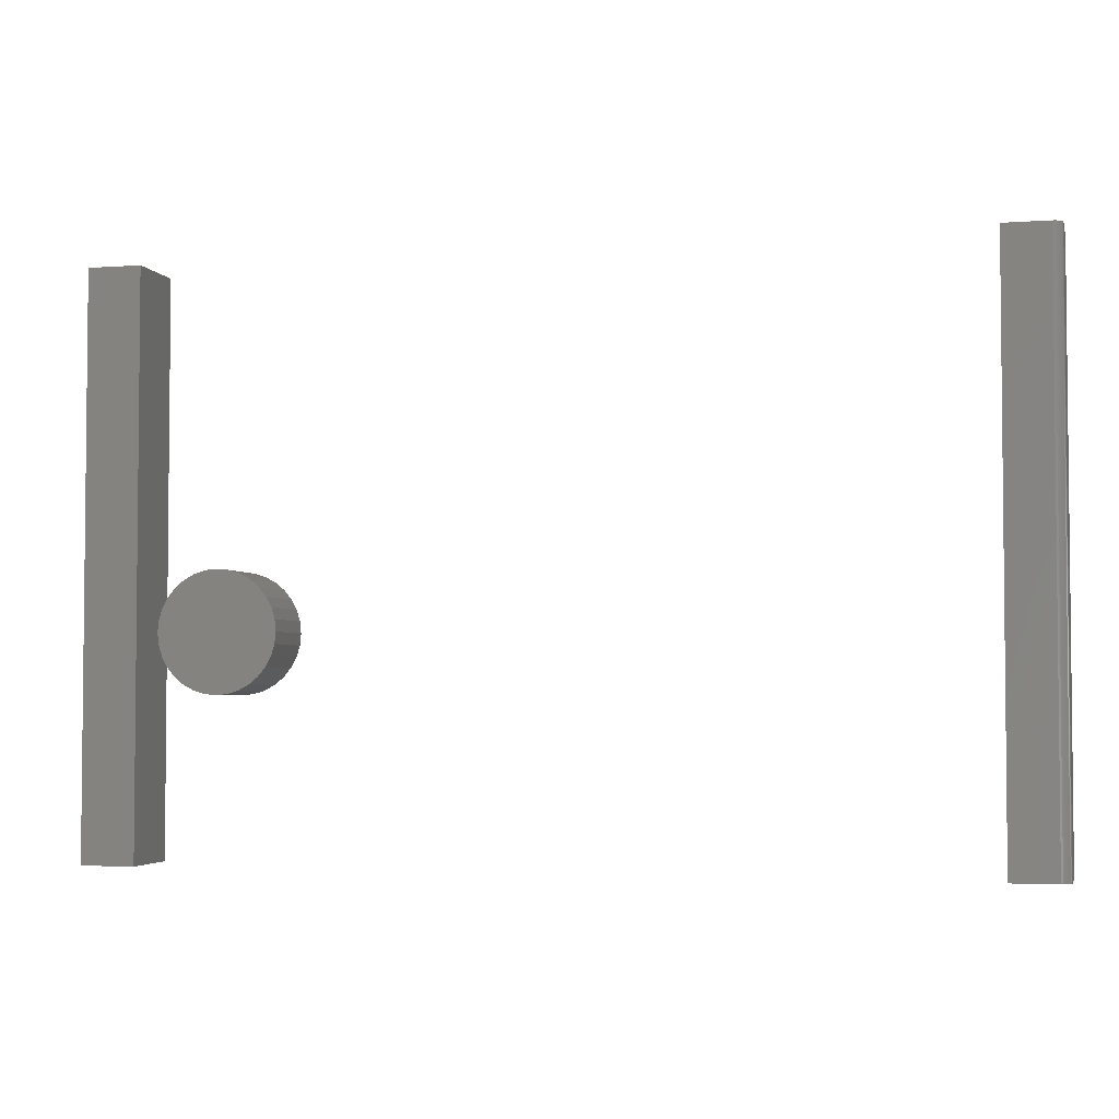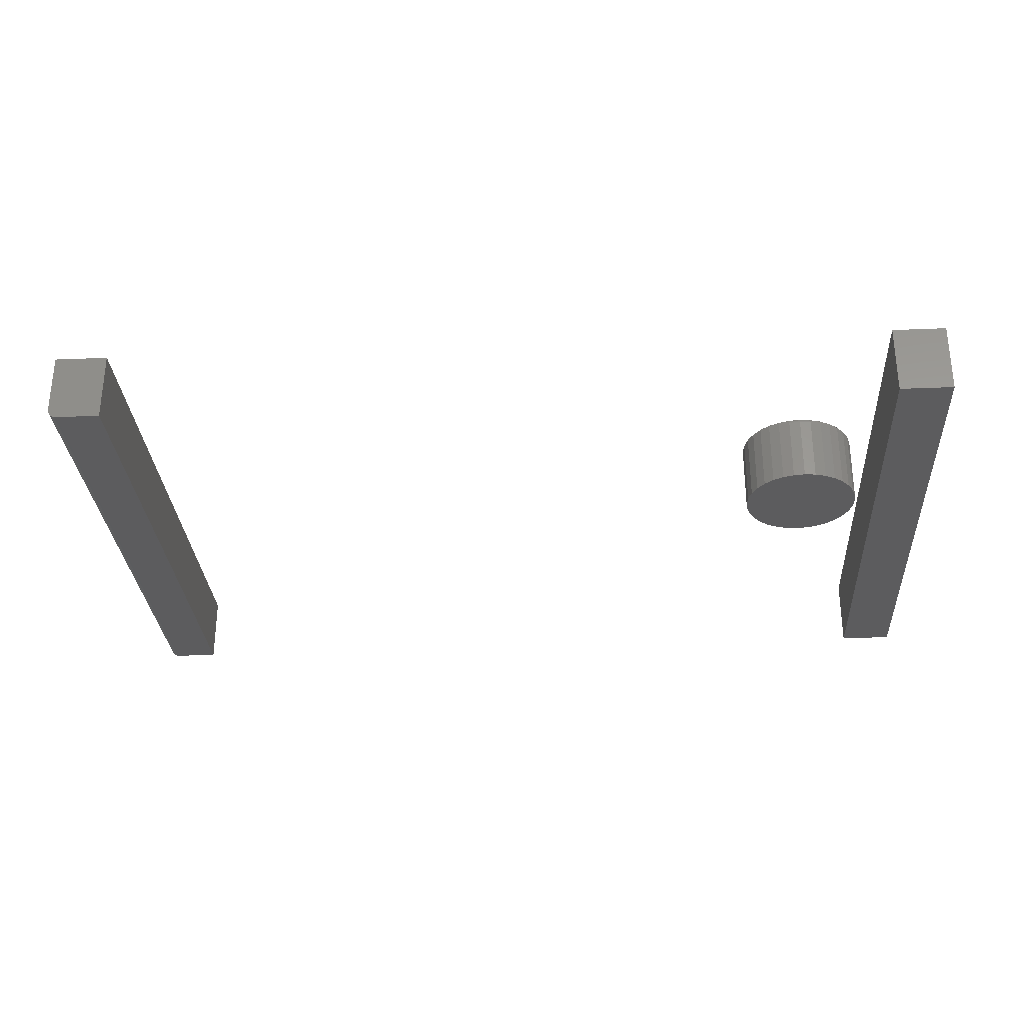
<metadata>
{"format":"stl","ext":"stl","renderer":"f3d","projection":"perspective","resolution":1024,"background":"white","views":[{"elev":-3.5,"azim":-166.1,"up":"+Y"},{"elev":-29.7,"azim":3.5,"up":"+Z"}]}
</metadata>
<code>
# stl→obj: 352 verts, 692 faces
v 0.5137 -0.02746 0.1172
v 0.5486 -0.02746 0.1172
v 0.5312 -0.02574 0.1172
v 0.4969 -0.03255 0.1172
v 0.5654 -0.03255 0.1172
v 0.4815 -0.04082 0.1172
v 0.5809 -0.04082 0.1172
v 0.4679 -0.05195 0.1172
v 0.5944 -0.05195 0.1172
v 0.5944 -0.1785 0.1172
v 0.4815 -0.1896 0.1172
v 0.5809 -0.1896 0.1172
v 0.4969 -0.1979 0.1172
v 0.5654 -0.1979 0.1172
v 0.5137 -0.203 0.1172
v 0.5486 -0.203 0.1172
v 0.5312 -0.2047 0.1172
v 0.6056 -0.0655 0.1172
v 0.4568 -0.0655 0.1172
v 0.6138 -0.08097 0.1172
v 0.4485 -0.08097 0.1172
v 0.6189 -0.09776 0.1172
v 0.4434 -0.09776 0.1172
v 0.6206 -0.1152 0.1172
v 0.4417 -0.1152 0.1172
v 0.6189 -0.1327 0.1172
v 0.4434 -0.1327 0.1172
v 0.6138 -0.1495 0.1172
v 0.4485 -0.1495 0.1172
v 0.6056 -0.1649 0.1172
v 0.4568 -0.1649 0.1172
v 0.4679 -0.1785 0.1172
v 0.6285 -0.1152 0
v 0.6285 -0.1152 0.1094
v 0.6266 -0.1342 0
v 0.6266 -0.1342 0.1094
v 0.621 -0.1524 0
v 0.621 -0.1524 0.1094
v 0.6121 -0.1693 0
v 0.6121 -0.1693 0.1094
v 0.6 -0.184 0
v 0.6 -0.184 0.1094
v 0.5852 -0.1961 0
v 0.5852 -0.1961 0.1094
v 0.5684 -0.2051 0
v 0.5684 -0.2051 0.1094
v 0.5501 -0.2106 0
v 0.5501 -0.2106 0.1094
v 0.5312 -0.2125 0
v 0.5312 -0.2125 0.1094
v 0.5122 -0.2106 0
v 0.5122 -0.2106 0.1094
v 0.4939 -0.2051 0
v 0.4939 -0.2051 0.1094
v 0.4771 -0.1961 0
v 0.4771 -0.1961 0.1094
v 0.4624 -0.184 0
v 0.4624 -0.184 0.1094
v 0.4503 -0.1693 0
v 0.4503 -0.1693 0.1094
v 0.4413 -0.1524 0
v 0.4413 -0.1524 0.1094
v 0.4358 -0.1342 0
v 0.4358 -0.1342 0.1094
v 0.4339 -0.1152 0
v 0.4339 -0.1152 0.1094
v 0.4358 -0.09623 0
v 0.4358 -0.09623 0.1094
v 0.4413 -0.07798 0
v 0.4413 -0.07798 0.1094
v 0.4503 -0.06116 0
v 0.4503 -0.06116 0.1094
v 0.4624 -0.04642 0
v 0.4624 -0.04642 0.1094
v 0.4771 -0.03432 0
v 0.4771 -0.03432 0.1094
v 0.4939 -0.02533 0
v 0.4939 -0.02533 0.1094
v 0.5122 -0.0198 0
v 0.5122 -0.0198 0.1094
v 0.5312 -0.01793 0
v 0.5312 -0.01793 0.1094
v 0.5501 -0.0198 0
v 0.5501 -0.0198 0.1094
v 0.5684 -0.02533 0
v 0.5684 -0.02533 0.1094
v 0.5852 -0.03432 0
v 0.5852 -0.03432 0.1094
v 0.6 -0.04642 0
v 0.6 -0.04642 0.1094
v 0.6121 -0.06116 0
v 0.6121 -0.06116 0.1094
v 0.621 -0.07798 0
v 0.621 -0.07798 0.1094
v 0.6266 -0.09623 0
v 0.6266 -0.09623 0.1094
v 0.4402 -0.1152 0.117
v 0.4419 -0.09746 0.117
v 0.4387 -0.1152 0.1166
v 0.4405 -0.09718 0.1166
v 0.4374 -0.1152 0.1159
v 0.4392 -0.09691 0.1159
v 0.4362 -0.1152 0.1149
v 0.438 -0.09668 0.1149
v 0.4352 -0.1152 0.1137
v 0.437 -0.09649 0.1137
v 0.4345 -0.1152 0.1124
v 0.4363 -0.09635 0.1124
v 0.434 -0.1152 0.1109
v 0.4359 -0.09626 0.1109
v 0.6204 -0.09746 0.117
v 0.6222 -0.1152 0.117
v 0.6219 -0.09718 0.1166
v 0.6236 -0.1152 0.1166
v 0.6232 -0.09691 0.1159
v 0.625 -0.1152 0.1159
v 0.6243 -0.09668 0.1149
v 0.6262 -0.1152 0.1149
v 0.6253 -0.09649 0.1137
v 0.6271 -0.1152 0.1137
v 0.626 -0.09635 0.1124
v 0.6279 -0.1152 0.1124
v 0.6264 -0.09626 0.1109
v 0.6283 -0.1152 0.1109
v 0.6152 -0.08039 0.117
v 0.6166 -0.07983 0.1166
v 0.6178 -0.07931 0.1159
v 0.6189 -0.07886 0.1149
v 0.6198 -0.07849 0.1137
v 0.6205 -0.07821 0.1124
v 0.6209 -0.07804 0.1109
v 0.6068 -0.06466 0.117
v 0.608 -0.06384 0.1166
v 0.6092 -0.06309 0.1159
v 0.6102 -0.06244 0.1149
v 0.611 -0.0619 0.1137
v 0.6116 -0.06149 0.1124
v 0.6119 -0.06125 0.1109
v 0.5955 -0.05087 0.117
v 0.5965 -0.04983 0.1166
v 0.5975 -0.04888 0.1159
v 0.5983 -0.04804 0.1149
v 0.599 -0.04735 0.1137
v 0.5995 -0.04684 0.1124
v 0.5999 -0.04653 0.1109
v 0.5817 -0.03955 0.117
v 0.5825 -0.03833 0.1166
v 0.5833 -0.03721 0.1159
v 0.5839 -0.03623 0.1149
v 0.5845 -0.03542 0.1137
v 0.5849 -0.03482 0.1124
v 0.5851 -0.03445 0.1109
v 0.566 -0.03114 0.117
v 0.5666 -0.02979 0.1166
v 0.5671 -0.02854 0.1159
v 0.5675 -0.02745 0.1149
v 0.5679 -0.02655 0.1137
v 0.5682 -0.02588 0.1124
v 0.5683 -0.02547 0.1109
v 0.5489 -0.02596 0.117
v 0.5492 -0.02453 0.1166
v 0.5495 -0.0232 0.1159
v 0.5497 -0.02204 0.1149
v 0.5499 -0.02109 0.1137
v 0.55 -0.02038 0.1124
v 0.5501 -0.01994 0.1109
v 0.5312 -0.02422 0.117
v 0.5312 -0.02275 0.1166
v 0.5312 -0.0214 0.1159
v 0.5312 -0.02022 0.1149
v 0.5312 -0.01924 0.1137
v 0.5312 -0.01852 0.1124
v 0.5312 -0.01808 0.1109
v 0.5134 -0.02596 0.117
v 0.5131 -0.02453 0.1166
v 0.5129 -0.0232 0.1159
v 0.5126 -0.02204 0.1149
v 0.5124 -0.02109 0.1137
v 0.5123 -0.02038 0.1124
v 0.5122 -0.01994 0.1109
v 0.4963 -0.03114 0.117
v 0.4958 -0.02979 0.1166
v 0.4953 -0.02854 0.1159
v 0.4948 -0.02745 0.1149
v 0.4944 -0.02655 0.1137
v 0.4942 -0.02588 0.1124
v 0.494 -0.02547 0.1109
v 0.4806 -0.03955 0.117
v 0.4798 -0.03833 0.1166
v 0.479 -0.03721 0.1159
v 0.4784 -0.03623 0.1149
v 0.4778 -0.03542 0.1137
v 0.4774 -0.03482 0.1124
v 0.4772 -0.03445 0.1109
v 0.4668 -0.05087 0.117
v 0.4658 -0.04983 0.1166
v 0.4648 -0.04888 0.1159
v 0.464 -0.04804 0.1149
v 0.4633 -0.04735 0.1137
v 0.4628 -0.04684 0.1124
v 0.4625 -0.04653 0.1109
v 0.4555 -0.06466 0.117
v 0.4543 -0.06384 0.1166
v 0.4532 -0.06309 0.1159
v 0.4522 -0.06244 0.1149
v 0.4514 -0.0619 0.1137
v 0.4508 -0.06149 0.1124
v 0.4504 -0.06125 0.1109
v 0.4471 -0.08039 0.117
v 0.4457 -0.07983 0.1166
v 0.4445 -0.07931 0.1159
v 0.4434 -0.07886 0.1149
v 0.4425 -0.07849 0.1137
v 0.4418 -0.07821 0.1124
v 0.4414 -0.07804 0.1109
v 0.6204 -0.133 0.117
v 0.6219 -0.1333 0.1166
v 0.6232 -0.1335 0.1159
v 0.6243 -0.1337 0.1149
v 0.6253 -0.1339 0.1137
v 0.626 -0.1341 0.1124
v 0.6264 -0.1342 0.1109
v 0.4419 -0.133 0.117
v 0.4405 -0.1333 0.1166
v 0.4392 -0.1335 0.1159
v 0.438 -0.1337 0.1149
v 0.437 -0.1339 0.1137
v 0.4363 -0.1341 0.1124
v 0.4359 -0.1342 0.1109
v 0.4471 -0.15 0.117
v 0.4457 -0.1506 0.1166
v 0.4445 -0.1511 0.1159
v 0.4434 -0.1516 0.1149
v 0.4425 -0.1519 0.1137
v 0.4418 -0.1522 0.1124
v 0.4414 -0.1524 0.1109
v 0.4555 -0.1658 0.117
v 0.4543 -0.1666 0.1166
v 0.4532 -0.1673 0.1159
v 0.4522 -0.168 0.1149
v 0.4514 -0.1685 0.1137
v 0.4508 -0.1689 0.1124
v 0.4504 -0.1692 0.1109
v 0.4668 -0.1796 0.117
v 0.4658 -0.1806 0.1166
v 0.4648 -0.1816 0.1159
v 0.464 -0.1824 0.1149
v 0.4633 -0.1831 0.1137
v 0.4628 -0.1836 0.1124
v 0.4625 -0.1839 0.1109
v 0.4806 -0.1909 0.117
v 0.4798 -0.1921 0.1166
v 0.479 -0.1932 0.1159
v 0.4784 -0.1942 0.1149
v 0.4778 -0.195 0.1137
v 0.4774 -0.1956 0.1124
v 0.4772 -0.196 0.1109
v 0.4963 -0.1993 0.117
v 0.4958 -0.2006 0.1166
v 0.4953 -0.2019 0.1159
v 0.4948 -0.203 0.1149
v 0.4944 -0.2039 0.1137
v 0.4942 -0.2045 0.1124
v 0.494 -0.205 0.1109
v 0.5134 -0.2045 0.117
v 0.5131 -0.2059 0.1166
v 0.5129 -0.2072 0.1159
v 0.5126 -0.2084 0.1149
v 0.5124 -0.2093 0.1137
v 0.5123 -0.21 0.1124
v 0.5122 -0.2105 0.1109
v 0.5312 -0.2062 0.117
v 0.5312 -0.2077 0.1166
v 0.5312 -0.209 0.1159
v 0.5312 -0.2102 0.1149
v 0.5312 -0.2112 0.1137
v 0.5312 -0.2119 0.1124
v 0.5312 -0.2123 0.1109
v 0.5489 -0.2045 0.117
v 0.5492 -0.2059 0.1166
v 0.5495 -0.2072 0.1159
v 0.5497 -0.2084 0.1149
v 0.5499 -0.2093 0.1137
v 0.55 -0.21 0.1124
v 0.5501 -0.2105 0.1109
v 0.566 -0.1993 0.117
v 0.5666 -0.2006 0.1166
v 0.5671 -0.2019 0.1159
v 0.5675 -0.203 0.1149
v 0.5679 -0.2039 0.1137
v 0.5682 -0.2045 0.1124
v 0.5683 -0.205 0.1109
v 0.5817 -0.1909 0.117
v 0.5825 -0.1921 0.1166
v 0.5833 -0.1932 0.1159
v 0.5839 -0.1942 0.1149
v 0.5845 -0.195 0.1137
v 0.5849 -0.1956 0.1124
v 0.5851 -0.196 0.1109
v 0.5955 -0.1796 0.117
v 0.5965 -0.1806 0.1166
v 0.5975 -0.1816 0.1159
v 0.5983 -0.1824 0.1149
v 0.599 -0.1831 0.1137
v 0.5995 -0.1836 0.1124
v 0.5999 -0.1839 0.1109
v 0.6068 -0.1658 0.117
v 0.608 -0.1666 0.1166
v 0.6092 -0.1673 0.1159
v 0.6102 -0.168 0.1149
v 0.611 -0.1685 0.1137
v 0.6116 -0.1689 0.1124
v 0.6119 -0.1692 0.1109
v 0.6152 -0.15 0.117
v 0.6166 -0.1506 0.1166
v 0.6178 -0.1511 0.1159
v 0.6189 -0.1516 0.1149
v 0.6198 -0.1519 0.1137
v 0.6205 -0.1522 0.1124
v 0.6209 -0.1524 0.1109
v 0.6641 -0.4766 0.1172
v 0.7529 -0.4766 0.1172
v 0.6641 0.4609 0.1172
v 0.7529 0.4609 0.1172
v 0.6641 -0.4766 0
v 0.6641 0.4609 0
v 0.7529 -0.4766 0
v 0.7529 0.4609 0
v -0.7344 -0.4766 0
v -0.7344 0.4609 0
v -0.6612 -0.4766 0
v -0.6612 0.4609 0
v -0.75 0.4609 0.1172
v -0.75 0.4609 0.01562
v -0.75 -0.4766 0.1172
v -0.75 -0.4766 0.01562
v -0.7374 0.4609 0.0003002
v -0.7404 0.4609 0.001189
v -0.6612 0.4609 0.1172
v -0.7488 0.4609 0.009646
v -0.7497 0.4609 0.01258
v -0.7431 0.4609 0.002633
v -0.7454 0.4609 0.004576
v -0.7474 0.4609 0.006944
v -0.7488 -0.4766 0.009646
v -0.6612 -0.4766 0.1172
v -0.7497 -0.4766 0.01258
v -0.7374 -0.4766 0.0003002
v -0.7474 -0.4766 0.006944
v -0.7454 -0.4766 0.004576
v -0.7431 -0.4766 0.002633
v -0.7404 -0.4766 0.001189
f 1 2 3
f 2 1 4
f 2 4 5
f 5 4 6
f 5 6 7
f 7 6 8
f 7 8 9
f 10 11 12
f 12 11 13
f 12 13 14
f 14 13 15
f 14 15 16
f 16 15 17
f 9 8 18
f 18 8 19
f 18 19 20
f 20 19 21
f 20 21 22
f 22 21 23
f 22 23 24
f 24 23 25
f 24 25 26
f 26 25 27
f 26 27 28
f 28 27 29
f 28 29 30
f 30 29 31
f 30 31 10
f 10 31 32
f 10 32 11
f 33 34 35
f 35 34 36
f 35 36 37
f 37 36 38
f 37 38 39
f 39 38 40
f 39 40 41
f 41 40 42
f 41 42 43
f 43 42 44
f 43 44 45
f 45 44 46
f 45 46 47
f 47 46 48
f 47 48 49
f 49 48 50
f 49 50 51
f 51 50 52
f 51 52 53
f 53 52 54
f 53 54 55
f 55 54 56
f 55 56 57
f 57 56 58
f 57 58 59
f 59 58 60
f 59 60 61
f 61 60 62
f 61 62 63
f 63 62 64
f 63 64 65
f 65 64 66
f 65 66 67
f 67 66 68
f 67 68 69
f 69 68 70
f 69 70 71
f 71 70 72
f 71 72 73
f 73 72 74
f 73 74 75
f 75 74 76
f 75 76 77
f 77 76 78
f 77 78 79
f 79 78 80
f 79 80 81
f 81 80 82
f 81 82 83
f 83 82 84
f 83 84 85
f 85 84 86
f 85 86 87
f 87 86 88
f 87 88 89
f 89 88 90
f 89 90 91
f 91 90 92
f 91 92 93
f 93 92 94
f 93 94 95
f 95 94 96
f 95 96 33
f 33 96 34
f 25 23 97
f 97 23 98
f 97 98 99
f 99 98 100
f 99 100 101
f 101 100 102
f 101 102 103
f 103 102 104
f 103 104 105
f 105 104 106
f 105 106 107
f 107 106 108
f 107 108 109
f 109 108 110
f 109 110 66
f 66 110 68
f 22 24 111
f 111 24 112
f 111 112 113
f 113 112 114
f 113 114 115
f 115 114 116
f 115 116 117
f 117 116 118
f 117 118 119
f 119 118 120
f 119 120 121
f 121 120 122
f 121 122 123
f 123 122 124
f 123 124 96
f 96 124 34
f 20 22 125
f 125 22 111
f 125 111 126
f 126 111 113
f 126 113 127
f 127 113 115
f 127 115 128
f 128 115 117
f 128 117 129
f 129 117 119
f 129 119 130
f 130 119 121
f 130 121 131
f 131 121 123
f 131 123 94
f 94 123 96
f 18 20 132
f 132 20 125
f 132 125 133
f 133 125 126
f 133 126 134
f 134 126 127
f 134 127 135
f 135 127 128
f 135 128 136
f 136 128 129
f 136 129 137
f 137 129 130
f 137 130 138
f 138 130 131
f 138 131 92
f 92 131 94
f 9 18 139
f 139 18 132
f 139 132 140
f 140 132 133
f 140 133 141
f 141 133 134
f 141 134 142
f 142 134 135
f 142 135 143
f 143 135 136
f 143 136 144
f 144 136 137
f 144 137 145
f 145 137 138
f 145 138 90
f 90 138 92
f 7 9 146
f 146 9 139
f 146 139 147
f 147 139 140
f 147 140 148
f 148 140 141
f 148 141 149
f 149 141 142
f 149 142 150
f 150 142 143
f 150 143 151
f 151 143 144
f 151 144 152
f 152 144 145
f 152 145 88
f 88 145 90
f 5 7 153
f 153 7 146
f 153 146 154
f 154 146 147
f 154 147 155
f 155 147 148
f 155 148 156
f 156 148 149
f 156 149 157
f 157 149 150
f 157 150 158
f 158 150 151
f 158 151 159
f 159 151 152
f 159 152 86
f 86 152 88
f 2 5 160
f 160 5 153
f 160 153 161
f 161 153 154
f 161 154 162
f 162 154 155
f 162 155 163
f 163 155 156
f 163 156 164
f 164 156 157
f 164 157 165
f 165 157 158
f 165 158 166
f 166 158 159
f 166 159 84
f 84 159 86
f 3 2 167
f 167 2 160
f 167 160 168
f 168 160 161
f 168 161 169
f 169 161 162
f 169 162 170
f 170 162 163
f 170 163 171
f 171 163 164
f 171 164 172
f 172 164 165
f 172 165 173
f 173 165 166
f 173 166 82
f 82 166 84
f 1 3 174
f 174 3 167
f 174 167 175
f 175 167 168
f 175 168 176
f 176 168 169
f 176 169 177
f 177 169 170
f 177 170 178
f 178 170 171
f 178 171 179
f 179 171 172
f 179 172 180
f 180 172 173
f 180 173 80
f 80 173 82
f 4 1 181
f 181 1 174
f 181 174 182
f 182 174 175
f 182 175 183
f 183 175 176
f 183 176 184
f 184 176 177
f 184 177 185
f 185 177 178
f 185 178 186
f 186 178 179
f 186 179 187
f 187 179 180
f 187 180 78
f 78 180 80
f 6 4 188
f 188 4 181
f 188 181 189
f 189 181 182
f 189 182 190
f 190 182 183
f 190 183 191
f 191 183 184
f 191 184 192
f 192 184 185
f 192 185 193
f 193 185 186
f 193 186 194
f 194 186 187
f 194 187 76
f 76 187 78
f 8 6 195
f 195 6 188
f 195 188 196
f 196 188 189
f 196 189 197
f 197 189 190
f 197 190 198
f 198 190 191
f 198 191 199
f 199 191 192
f 199 192 200
f 200 192 193
f 200 193 201
f 201 193 194
f 201 194 74
f 74 194 76
f 19 8 202
f 202 8 195
f 202 195 203
f 203 195 196
f 203 196 204
f 204 196 197
f 204 197 205
f 205 197 198
f 205 198 206
f 206 198 199
f 206 199 207
f 207 199 200
f 207 200 208
f 208 200 201
f 208 201 72
f 72 201 74
f 21 19 209
f 209 19 202
f 209 202 210
f 210 202 203
f 210 203 211
f 211 203 204
f 211 204 212
f 212 204 205
f 212 205 213
f 213 205 206
f 213 206 214
f 214 206 207
f 214 207 215
f 215 207 208
f 215 208 70
f 70 208 72
f 23 21 98
f 98 21 209
f 98 209 100
f 100 209 210
f 100 210 102
f 102 210 211
f 102 211 104
f 104 211 212
f 104 212 106
f 106 212 213
f 106 213 108
f 108 213 214
f 108 214 110
f 110 214 215
f 110 215 68
f 68 215 70
f 24 26 112
f 112 26 216
f 112 216 114
f 114 216 217
f 114 217 116
f 116 217 218
f 116 218 118
f 118 218 219
f 118 219 120
f 120 219 220
f 120 220 122
f 122 220 221
f 122 221 124
f 124 221 222
f 124 222 34
f 34 222 36
f 27 25 223
f 223 25 97
f 223 97 224
f 224 97 99
f 224 99 225
f 225 99 101
f 225 101 226
f 226 101 103
f 226 103 227
f 227 103 105
f 227 105 228
f 228 105 107
f 228 107 229
f 229 107 109
f 229 109 64
f 64 109 66
f 29 27 230
f 230 27 223
f 230 223 231
f 231 223 224
f 231 224 232
f 232 224 225
f 232 225 233
f 233 225 226
f 233 226 234
f 234 226 227
f 234 227 235
f 235 227 228
f 235 228 236
f 236 228 229
f 236 229 62
f 62 229 64
f 31 29 237
f 237 29 230
f 237 230 238
f 238 230 231
f 238 231 239
f 239 231 232
f 239 232 240
f 240 232 233
f 240 233 241
f 241 233 234
f 241 234 242
f 242 234 235
f 242 235 243
f 243 235 236
f 243 236 60
f 60 236 62
f 32 31 244
f 244 31 237
f 244 237 245
f 245 237 238
f 245 238 246
f 246 238 239
f 246 239 247
f 247 239 240
f 247 240 248
f 248 240 241
f 248 241 249
f 249 241 242
f 249 242 250
f 250 242 243
f 250 243 58
f 58 243 60
f 11 32 251
f 251 32 244
f 251 244 252
f 252 244 245
f 252 245 253
f 253 245 246
f 253 246 254
f 254 246 247
f 254 247 255
f 255 247 248
f 255 248 256
f 256 248 249
f 256 249 257
f 257 249 250
f 257 250 56
f 56 250 58
f 13 11 258
f 258 11 251
f 258 251 259
f 259 251 252
f 259 252 260
f 260 252 253
f 260 253 261
f 261 253 254
f 261 254 262
f 262 254 255
f 262 255 263
f 263 255 256
f 263 256 264
f 264 256 257
f 264 257 54
f 54 257 56
f 15 13 265
f 265 13 258
f 265 258 266
f 266 258 259
f 266 259 267
f 267 259 260
f 267 260 268
f 268 260 261
f 268 261 269
f 269 261 262
f 269 262 270
f 270 262 263
f 270 263 271
f 271 263 264
f 271 264 52
f 52 264 54
f 17 15 272
f 272 15 265
f 272 265 273
f 273 265 266
f 273 266 274
f 274 266 267
f 274 267 275
f 275 267 268
f 275 268 276
f 276 268 269
f 276 269 277
f 277 269 270
f 277 270 278
f 278 270 271
f 278 271 50
f 50 271 52
f 16 17 279
f 279 17 272
f 279 272 280
f 280 272 273
f 280 273 281
f 281 273 274
f 281 274 282
f 282 274 275
f 282 275 283
f 283 275 276
f 283 276 284
f 284 276 277
f 284 277 285
f 285 277 278
f 285 278 48
f 48 278 50
f 14 16 286
f 286 16 279
f 286 279 287
f 287 279 280
f 287 280 288
f 288 280 281
f 288 281 289
f 289 281 282
f 289 282 290
f 290 282 283
f 290 283 291
f 291 283 284
f 291 284 292
f 292 284 285
f 292 285 46
f 46 285 48
f 12 14 293
f 293 14 286
f 293 286 294
f 294 286 287
f 294 287 295
f 295 287 288
f 295 288 296
f 296 288 289
f 296 289 297
f 297 289 290
f 297 290 298
f 298 290 291
f 298 291 299
f 299 291 292
f 299 292 44
f 44 292 46
f 10 12 300
f 300 12 293
f 300 293 301
f 301 293 294
f 301 294 302
f 302 294 295
f 302 295 303
f 303 295 296
f 303 296 304
f 304 296 297
f 304 297 305
f 305 297 298
f 305 298 306
f 306 298 299
f 306 299 42
f 42 299 44
f 30 10 307
f 307 10 300
f 307 300 308
f 308 300 301
f 308 301 309
f 309 301 302
f 309 302 310
f 310 302 303
f 310 303 311
f 311 303 304
f 311 304 312
f 312 304 305
f 312 305 313
f 313 305 306
f 313 306 40
f 40 306 42
f 28 30 314
f 314 30 307
f 314 307 315
f 315 307 308
f 315 308 316
f 316 308 309
f 316 309 317
f 317 309 310
f 317 310 318
f 318 310 311
f 318 311 319
f 319 311 312
f 319 312 320
f 320 312 313
f 320 313 38
f 38 313 40
f 26 28 216
f 216 28 314
f 216 314 217
f 217 314 315
f 217 315 218
f 218 315 316
f 218 316 219
f 219 316 317
f 219 317 220
f 220 317 318
f 220 318 221
f 221 318 319
f 221 319 222
f 222 319 320
f 222 320 36
f 36 320 38
f 81 83 79
f 77 79 83
f 85 77 83
f 75 77 85
f 87 75 85
f 45 53 43
f 51 53 45
f 47 51 45
f 49 51 47
f 53 55 43
f 43 55 57
f 43 57 41
f 41 57 59
f 41 59 39
f 39 59 61
f 39 61 37
f 37 61 63
f 37 63 35
f 35 63 65
f 35 65 33
f 33 65 67
f 33 67 95
f 95 67 69
f 95 69 93
f 93 69 71
f 93 71 91
f 91 71 73
f 91 73 89
f 89 73 75
f 89 75 87
f 321 322 323
f 323 322 324
f 325 326 327
f 327 326 328
f 323 326 321
f 321 326 325
f 328 326 324
f 324 326 323
f 322 327 324
f 324 327 328
f 325 327 321
f 321 327 322
f 329 330 331
f 331 330 332
f 333 334 335
f 335 334 336
f 330 337 338
f 339 332 340
f 339 340 341
f 339 341 334
f 339 334 333
f 332 330 338
f 332 338 342
f 332 342 343
f 332 343 344
f 332 344 340
f 329 331 345
f 346 335 336
f 346 336 347
f 346 347 345
f 346 345 331
f 348 329 345
f 348 345 349
f 348 349 350
f 348 350 351
f 348 351 352
f 330 329 337
f 337 329 348
f 337 348 338
f 338 348 352
f 338 352 342
f 342 352 351
f 342 351 343
f 343 351 350
f 343 350 344
f 344 350 349
f 344 349 340
f 340 349 345
f 340 345 341
f 341 345 347
f 341 347 334
f 334 347 336
f 335 346 333
f 333 346 339
f 346 331 339
f 339 331 332

</code>
